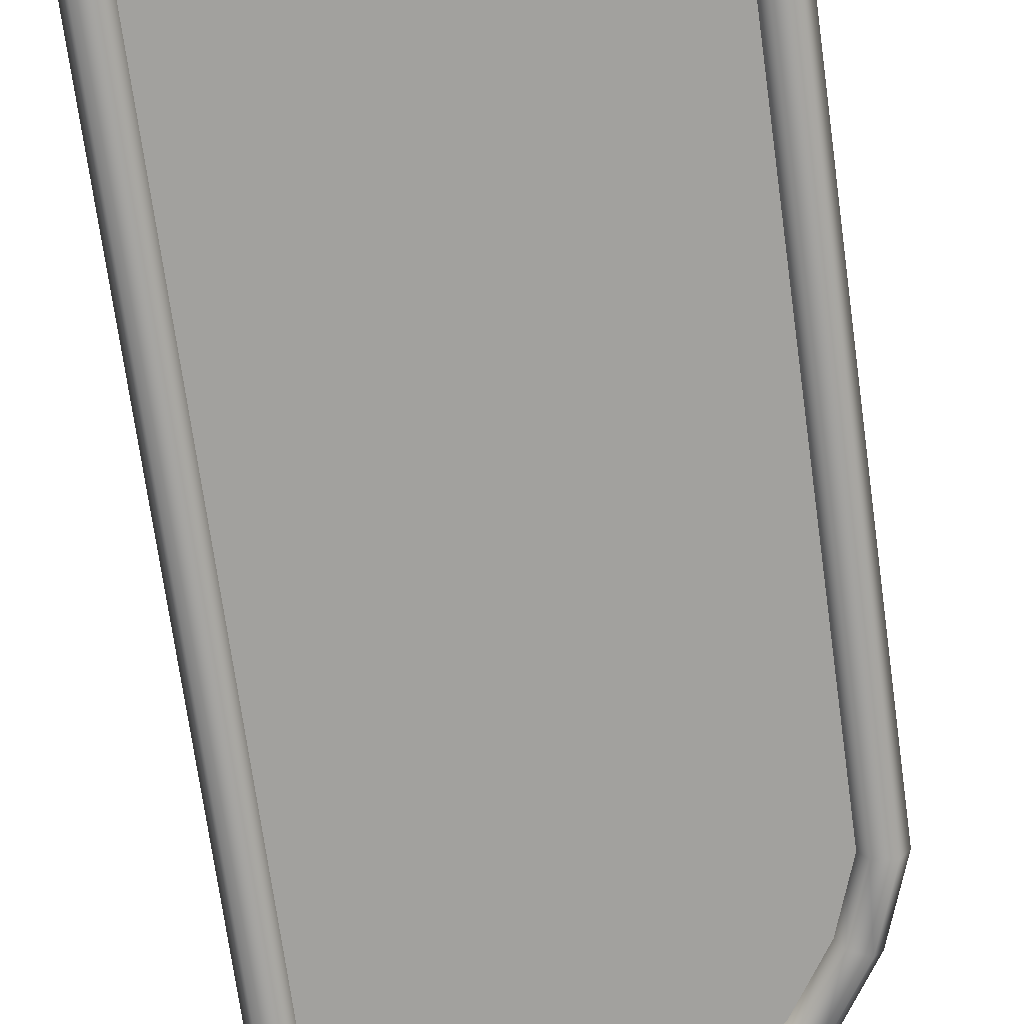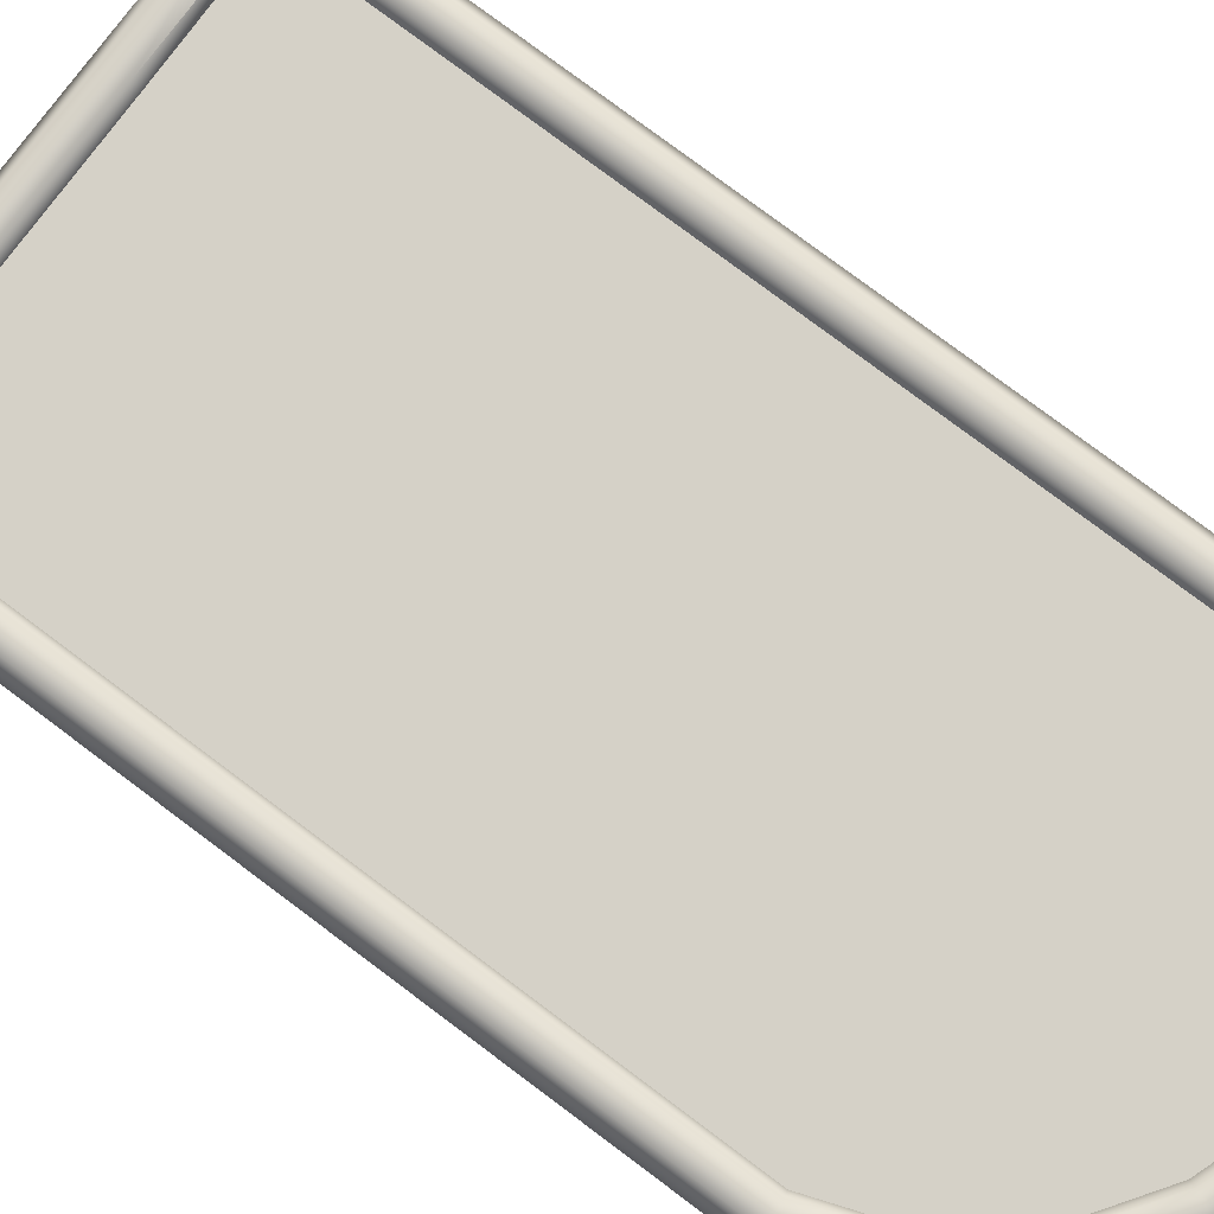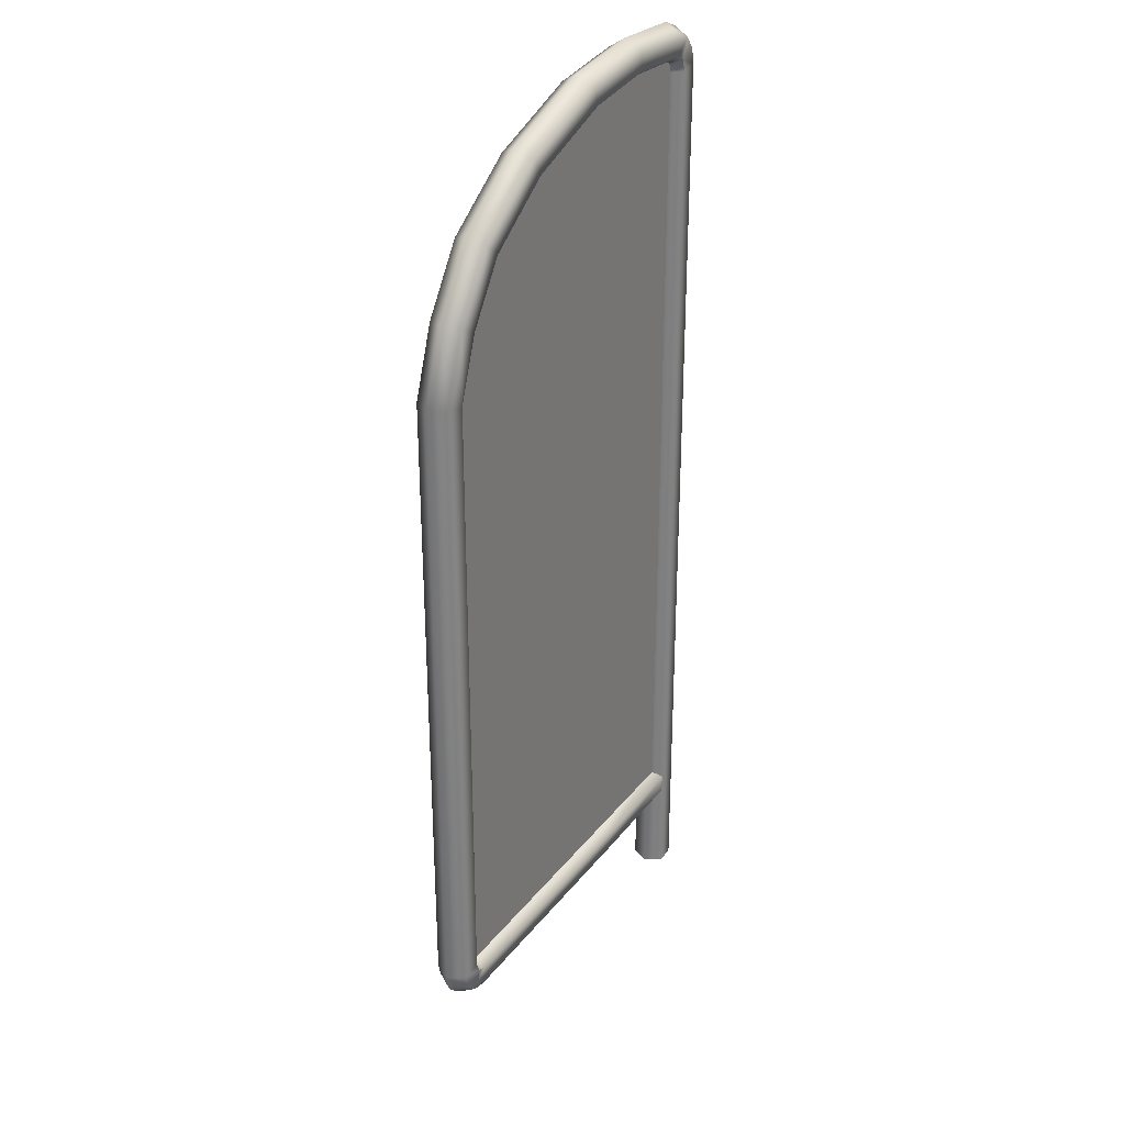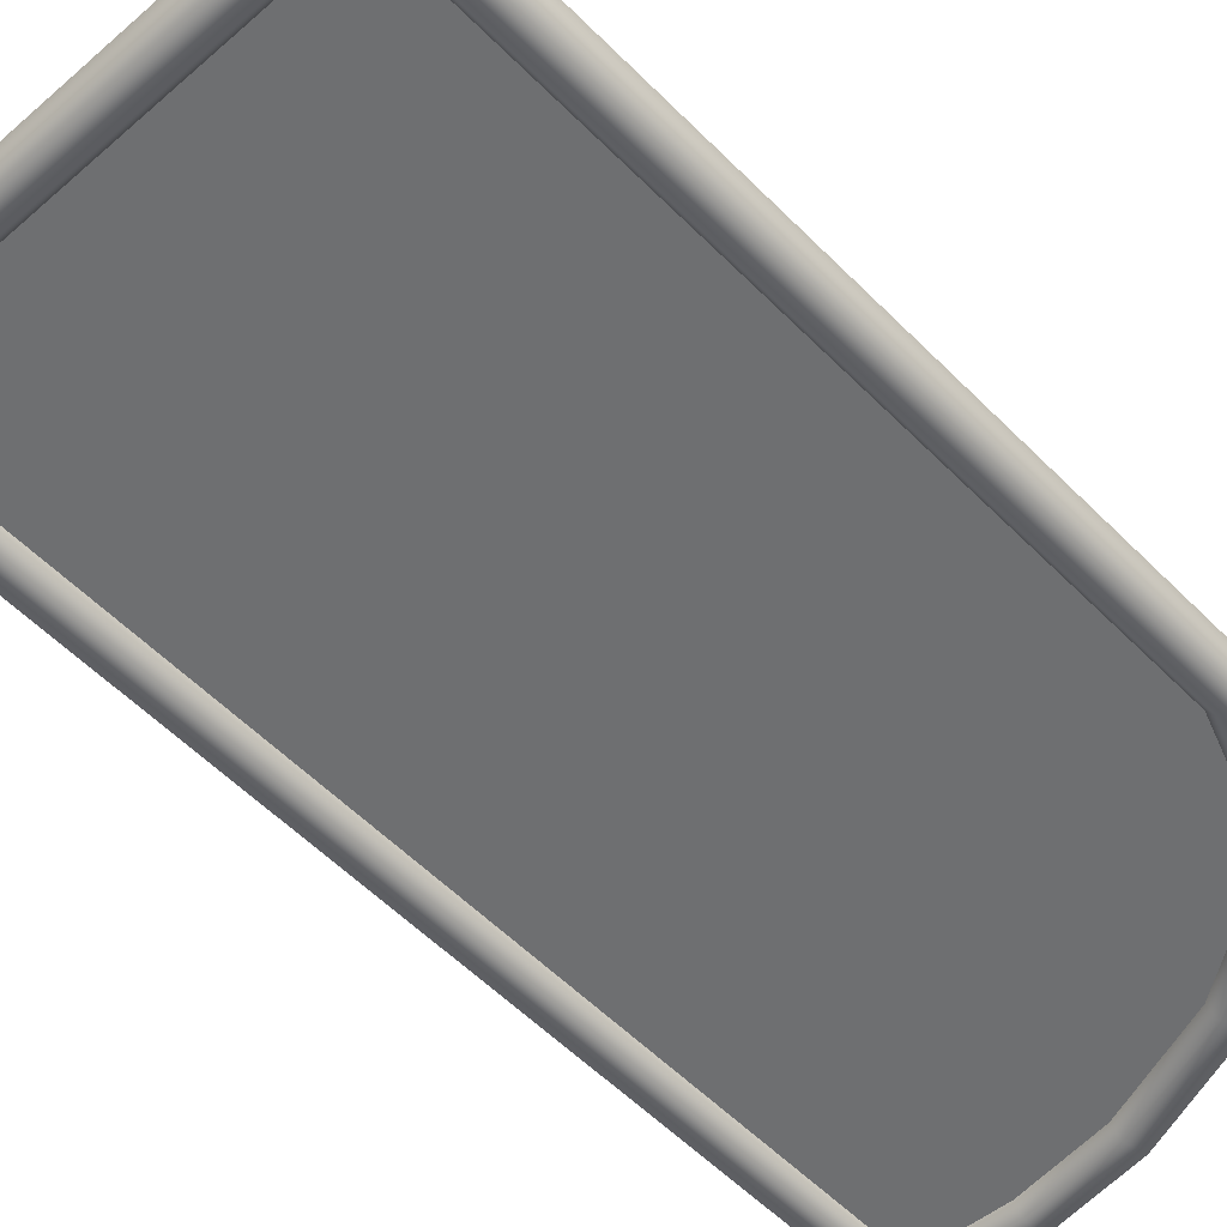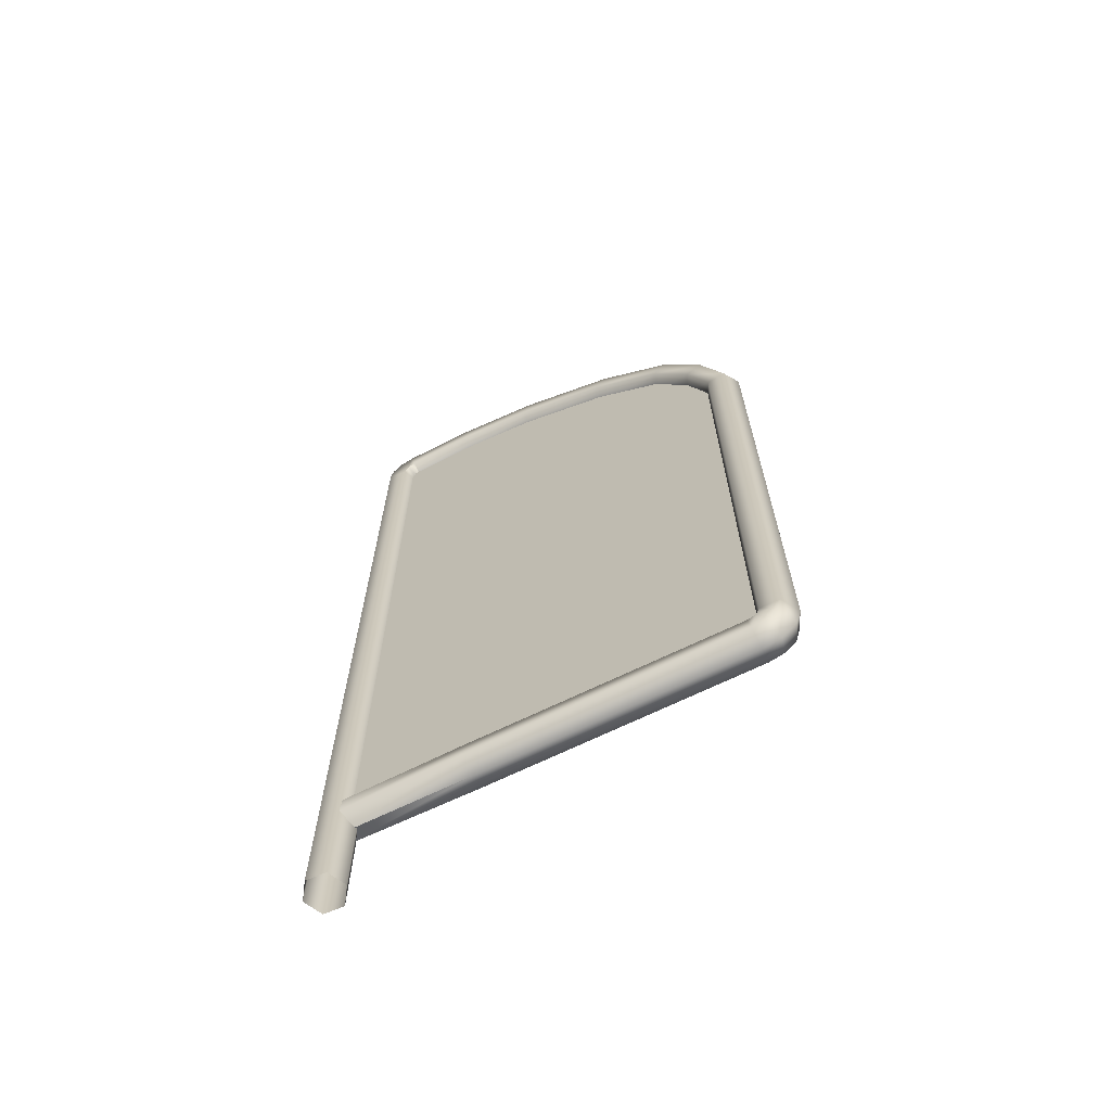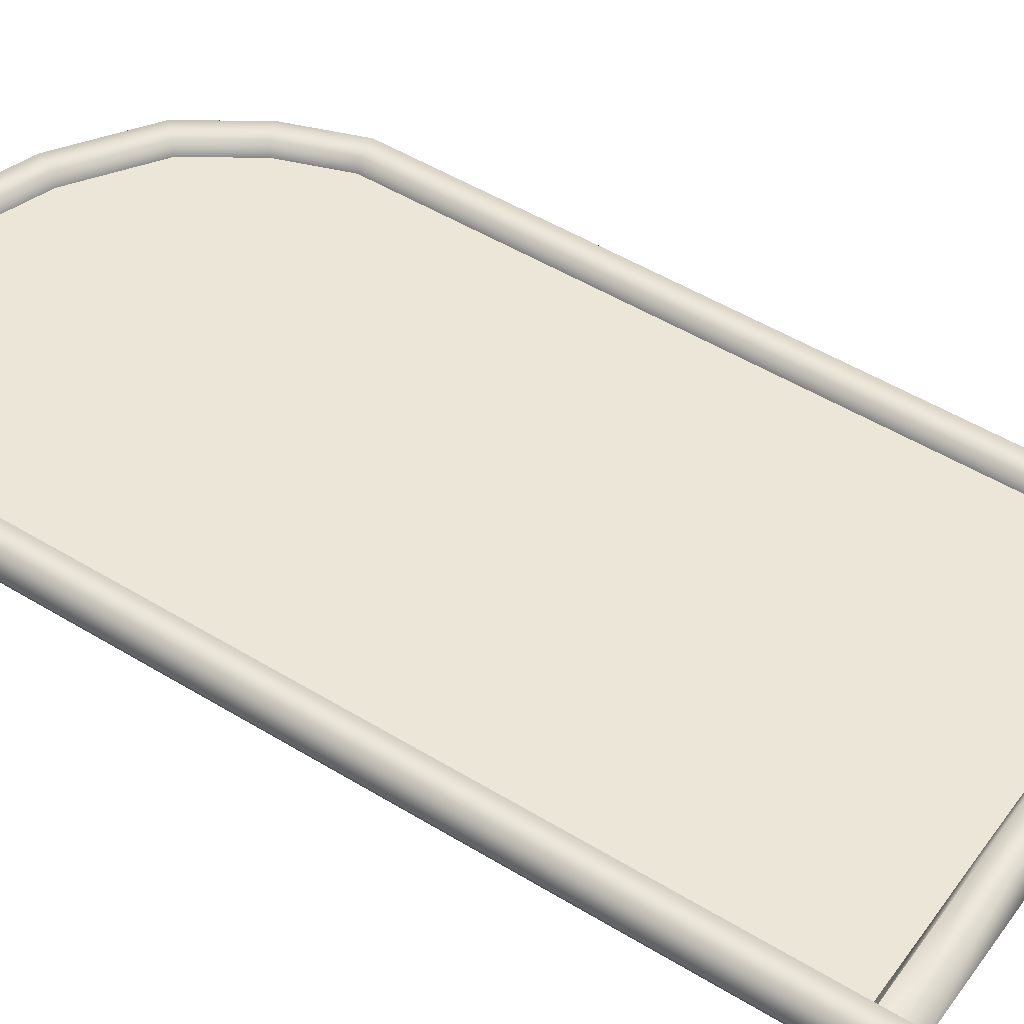
<metadata>
{"format":"obj","ext":"obj","renderer":"f3d","projection":"perspective","resolution":1024,"background":"white","views":[{"elev":-72.0,"azim":7.9,"up":"+Z"},{"elev":79.0,"azim":126.8,"up":"+Z"},{"elev":30.5,"azim":120.9,"up":"+Y"},{"elev":-54.6,"azim":43.1,"up":"+Z"},{"elev":-68.0,"azim":26.1,"up":"+Y"},{"elev":49.1,"azim":-55.7,"up":"+Z"}]}
</metadata>
<code>
g FG_vic_scene:ENV_flag_MO_5
v 0.07414 1.239 -0.2018
v 0.1813 1.239 -0.0367
v 0.1813 10.72 -0.0367
v 0.07414 10.73 -0.2018
v -0.1225 1.239 -0.1916
v 0.1999 10.79 -0.0367
v 0.1153 10.86 -0.2018
v 0.227 10.81 -0.03669
v 0.2018 10.91 -0.2018
v 0.9089 10.85 -0.0367
v -0.1225 10.75 -0.1916
v -0.2119 1.239 -0.01616
v 0.1153 10.86 -0.2018
v -0.2119 10.76 -0.01616
v -0.1047 1.239 0.149
v -0.09004 10.91 -0.1916
v -0.1047 10.75 0.149
v 0.09192 1.239 0.1387
v 0.0103 11.04 -0.1916
v -0.1737 10.95 -0.01616
v 0.9117 10.96 -0.2018
v 1.699 10.76 -0.03669
v 0.09192 10.73 0.1387
v 0.1813 1.239 -0.0367
v 0.1813 10.72 -0.0367
v 0.1294 10.84 0.1387
v 0.1999 10.79 -0.0367
v 0.206 10.9 0.1387
v 0.227 10.81 -0.03669
v -0.0734 10.9 0.149
v 0.1294 10.84 0.1387
v -0.04723 11.12 -0.01616
v 0.02175 11.03 0.149
v 0.1554 11.11 -0.1916
v 0.1596 11.09 0.149
v 0.1344 11.2 -0.01616
v 0.9112 10.94 0.1387
v 0.9089 10.85 -0.0367
v 0.9169 11.15 -0.1916
v 0.9193 11.24 -0.01616
v 0.9165 11.14 0.149
v 1.719 10.85 0.1387
v 1.699 10.76 -0.03669
v 1.723 10.86 -0.2018
v 2.654 10.43 -0.03669
v 1.767 11.06 -0.1916
v 2.703 10.52 -0.2018
v 3.341 9.957 -0.03669
v 1.787 11.14 -0.01616
v 1.763 11.04 0.149
v 2.694 10.51 0.1387
v 2.654 10.43 -0.03669
v 3.418 10.03 -0.2018
v 3.706 9.411 -0.03669
v 2.792 10.7 -0.1916
v 2.832 10.78 -0.01616
v 2.784 10.68 0.149
v 3.405 10.02 0.1387
v 3.341 9.957 -0.03669
v 3.803 9.46 -0.2018
v 3.916 8.824 -0.03669
v 3.561 10.17 -0.1916
v 3.625 10.24 -0.01616
v 3.548 10.16 0.149
v 3.787 9.452 0.1387
v 3.706 9.411 -0.03669
v 4.024 8.842 -0.2018
v 3.916 2.585 -0.0367
v 3.979 9.549 -0.1916
v 4.06 9.59 -0.01616
v 3.963 9.541 0.149
v 4.006 8.839 0.1387
v 3.916 8.824 -0.03669
v 4.024 2.571 -0.2018
v 3.907 2.553 -0.0367
v 4.22 8.877 -0.1916
v 3.983 2.477 -0.2018
v 3.875 2.543 -0.0367
v 3.889 2.436 -0.2018
v 2.595 2.543 -0.0367
v 4.31 8.892 -0.01616
v 4.22 2.545 -0.1916
v 3.983 2.477 -0.2018
v 4.202 8.873 0.149
v 4.31 2.533 -0.01616
v 4.18 2.396 -0.1916
v 4.202 2.547 0.149
v 4.063 2.28 -0.1916
v 4.26 2.35 -0.01616
v 4.006 2.573 0.1387
v 3.916 2.585 -0.0367
v 3.97 2.489 0.1387
v 3.907 2.553 -0.0367
v 3.886 2.454 0.1387
v 3.875 2.543 -0.0367
v 4.164 2.405 0.149
v 3.97 2.489 0.1387
v 4.11 2.199 -0.01616
v 4.054 2.295 0.149
v 3.915 2.239 -0.1916
v 3.913 2.257 0.149
v 3.927 2.15 -0.01616
v 2.595 2.454 0.1387
v 2.595 2.543 -0.0367
v 2.595 2.436 -0.2018
v 1.29 2.543 -0.0367
v 2.595 2.239 -0.1916
v 1.29 2.436 -0.2018
v -0.01527 2.543 -0.0367
v -0.01527 2.436 -0.1873
v 1.29 2.239 -0.1916
v -0.01527 2.239 -0.1778
v 2.595 2.15 -0.01616
v 1.29 2.15 -0.01616
v -0.01527 2.239 -0.1778
v -0.01527 2.15 -0.01616
v 2.595 2.257 0.149
v 1.29 2.257 0.149
v -0.01527 2.15 -0.01616
v -0.01527 2.257 0.1344
v 1.29 2.454 0.1387
v -0.01527 2.454 0.125
v 1.29 2.543 -0.0367
v -0.01527 2.454 0.125
v -0.01527 2.543 -0.0367
v 0.1018 10.98 0.03385
v 1.362 11.01 0.03385
v 0.1018 2.381 0.03385
v 2.715 10.66 0.03385
v 3.726 9.886 0.03385
v 4.17 8.812 0.03385
v 4.17 2.381 0.03385
v 0.1018 10.98 -0.08929
v 0.1018 2.381 -0.08929
v 1.362 11.01 -0.08929
v 2.715 10.66 -0.08929
v 3.726 9.886 -0.0893
v 4.17 8.812 -0.08929
v 4.17 2.381 -0.08929
g FG_vic_scene:ENV_flag_MO_5_0
f 3 2 1
f 4 3 1
f 4 1 5
f 6 3 4
f 7 6 4
f 8 6 7
f 9 8 7
f 10 8 9
f 11 4 5
f 11 5 12
f 13 4 11
f 14 11 12
f 14 12 15
f 16 13 11
f 16 11 14
f 17 14 15
f 17 15 18
f 19 13 16
f 9 13 19
f 20 16 14
f 20 14 17
f 19 16 20
f 21 10 9
f 22 10 21
f 23 17 18
f 23 18 24
f 25 23 24
f 26 23 25
f 27 26 25
f 28 26 27
f 29 28 27
f 30 17 23
f 30 20 17
f 31 30 23
f 32 20 30
f 32 19 20
f 33 30 31
f 33 32 30
f 34 19 32
f 34 9 19
f 21 9 34
f 35 33 31
f 28 35 31
f 36 32 33
f 36 34 32
f 35 36 33
f 37 28 29
f 38 37 29
f 39 21 34
f 39 34 36
f 40 36 35
f 40 39 36
f 41 35 28
f 37 41 28
f 41 40 35
f 42 37 38
f 43 42 38
f 44 21 39
f 44 22 21
f 45 22 44
f 46 39 40
f 46 44 39
f 47 45 44
f 47 44 46
f 48 45 47
f 49 40 41
f 49 46 40
f 50 41 37
f 42 50 37
f 50 49 41
f 51 42 43
f 52 51 43
f 53 48 47
f 54 48 53
f 55 47 46
f 55 46 49
f 53 47 55
f 56 49 50
f 56 55 49
f 57 50 42
f 51 57 42
f 57 56 50
f 58 51 52
f 59 58 52
f 60 54 53
f 61 54 60
f 62 53 55
f 62 55 56
f 60 53 62
f 63 56 57
f 63 62 56
f 64 57 51
f 58 64 51
f 64 63 57
f 65 58 59
f 66 65 59
f 67 61 60
f 68 61 67
f 69 60 62
f 69 62 63
f 67 60 69
f 70 63 64
f 70 69 63
f 71 64 58
f 65 71 58
f 71 70 64
f 72 65 66
f 73 72 66
f 74 68 67
f 75 68 74
f 76 67 69
f 76 69 70
f 74 67 76
f 77 75 74
f 78 75 77
f 79 78 77
f 80 78 79
f 81 70 71
f 81 76 70
f 82 74 76
f 82 76 81
f 83 74 82
f 84 81 71
f 84 71 65
f 72 84 65
f 85 82 81
f 85 81 84
f 86 83 82
f 86 82 85
f 87 84 72
f 87 85 84
f 88 83 86
f 79 83 88
f 89 86 85
f 89 85 87
f 88 86 89
f 90 87 72
f 90 72 73
f 91 90 73
f 92 90 91
f 93 92 91
f 94 92 93
f 95 94 93
f 96 87 90
f 96 89 87
f 97 96 90
f 98 88 89
f 98 89 96
f 99 96 97
f 99 98 96
f 100 88 98
f 100 79 88
f 101 99 97
f 94 101 97
f 102 98 99
f 102 100 98
f 101 102 99
f 103 94 95
f 104 103 95
f 105 79 100
f 105 80 79
f 106 80 105
f 107 100 102
f 107 105 100
f 108 106 105
f 108 105 107
f 109 106 108
f 110 109 108
f 110 108 111
f 111 108 107
f 112 110 111
f 113 107 102
f 111 107 113
f 113 102 101
f 114 111 113
f 115 111 114
f 116 115 114
f 117 113 101
f 114 113 117
f 117 101 94
f 103 117 94
f 118 114 117
f 118 117 103
f 119 114 118
f 120 119 118
f 121 118 103
f 120 118 121
f 122 120 121
f 121 103 104
f 123 121 104
f 124 121 123
f 125 124 123
f 128 127 126
f 129 127 128
f 130 129 128
f 131 130 128
f 132 131 128
f 135 134 133
f 135 136 134
f 136 137 134
f 137 138 134
f 138 139 134

</code>
